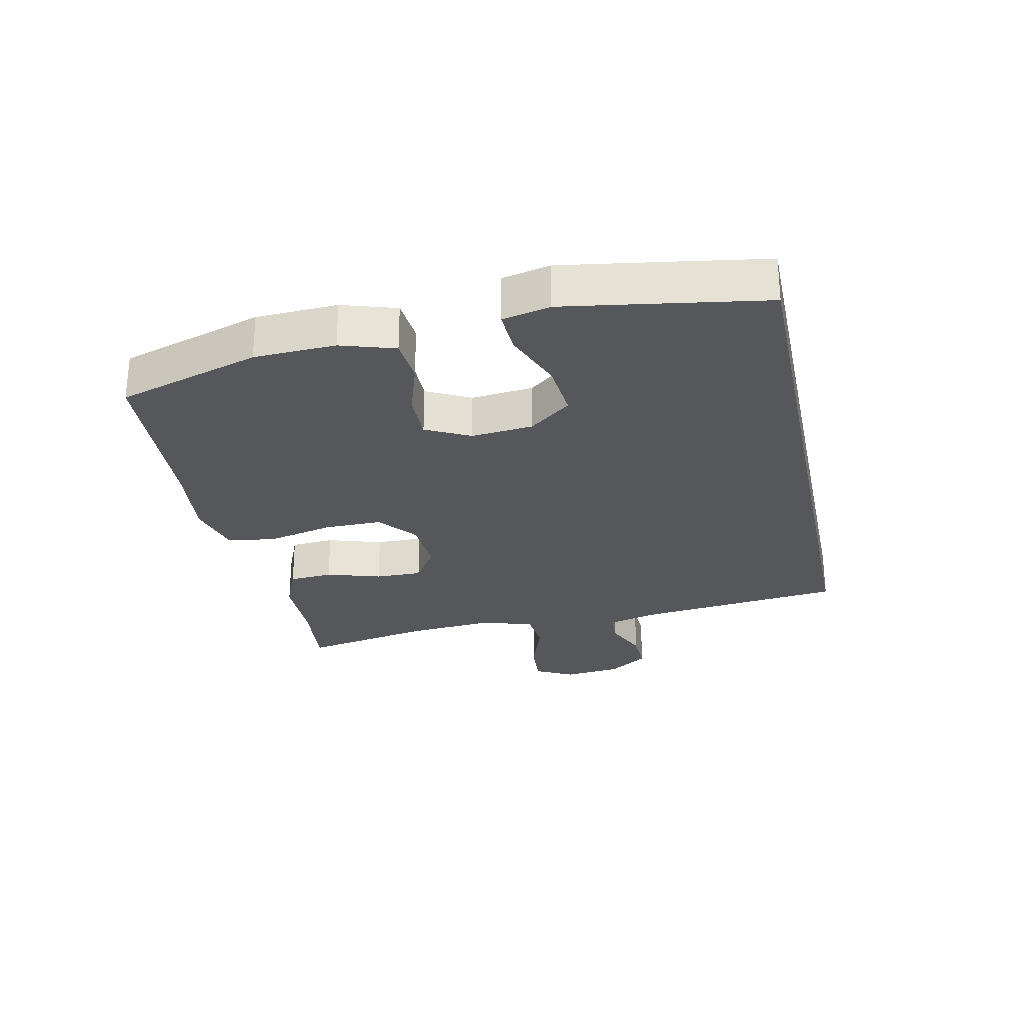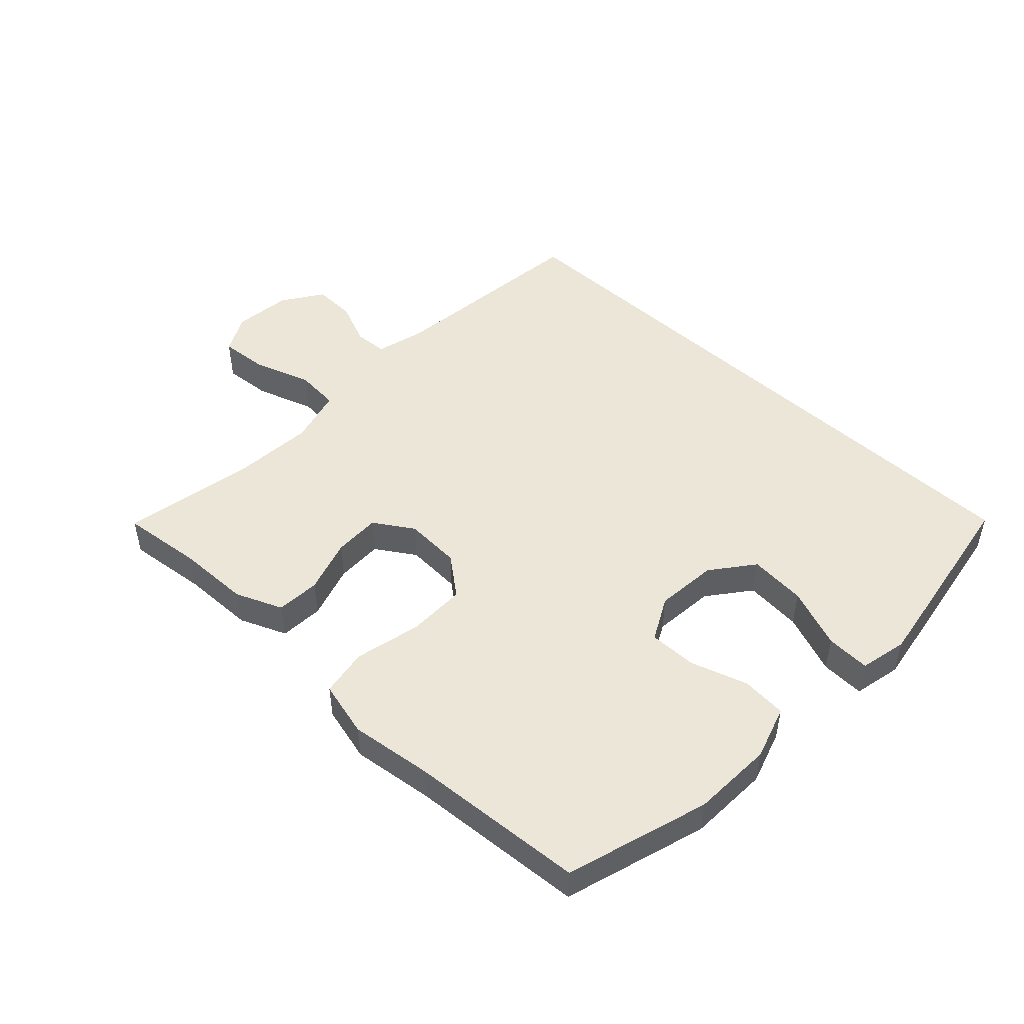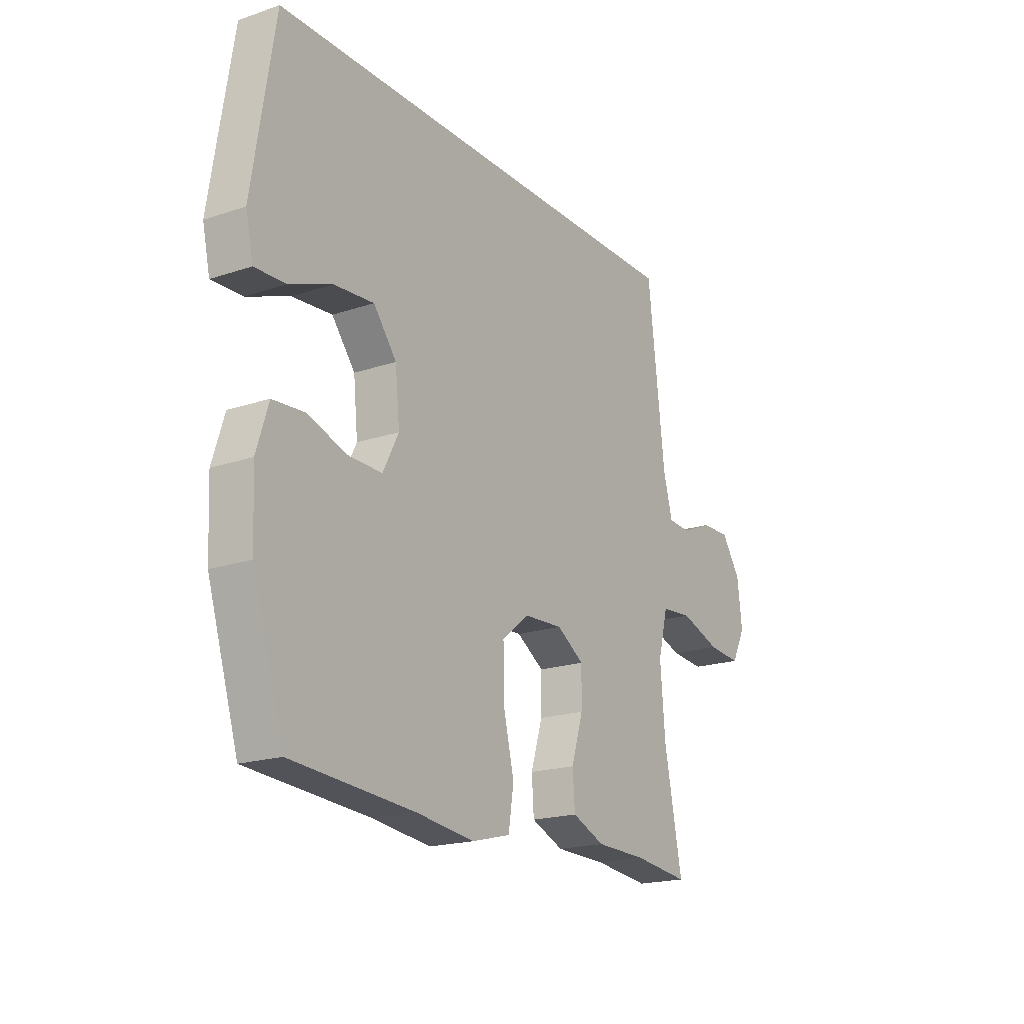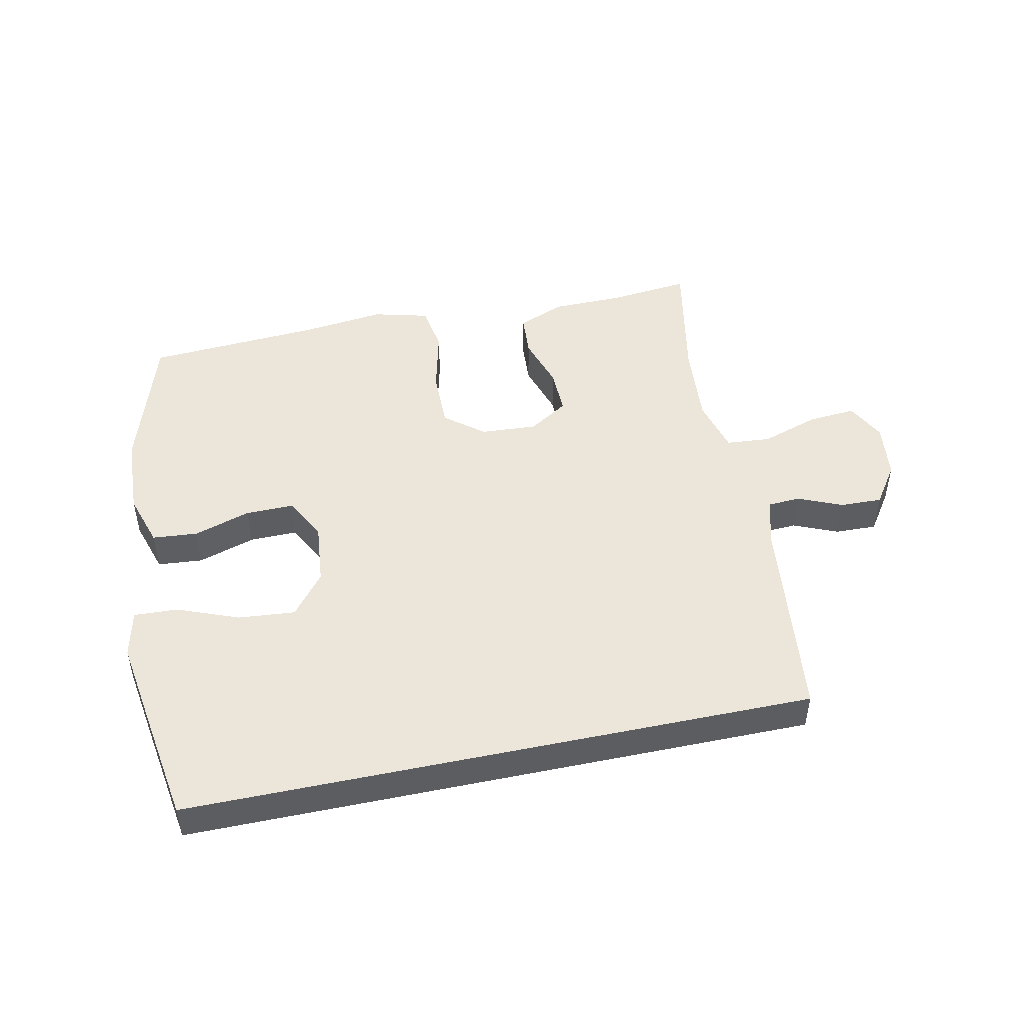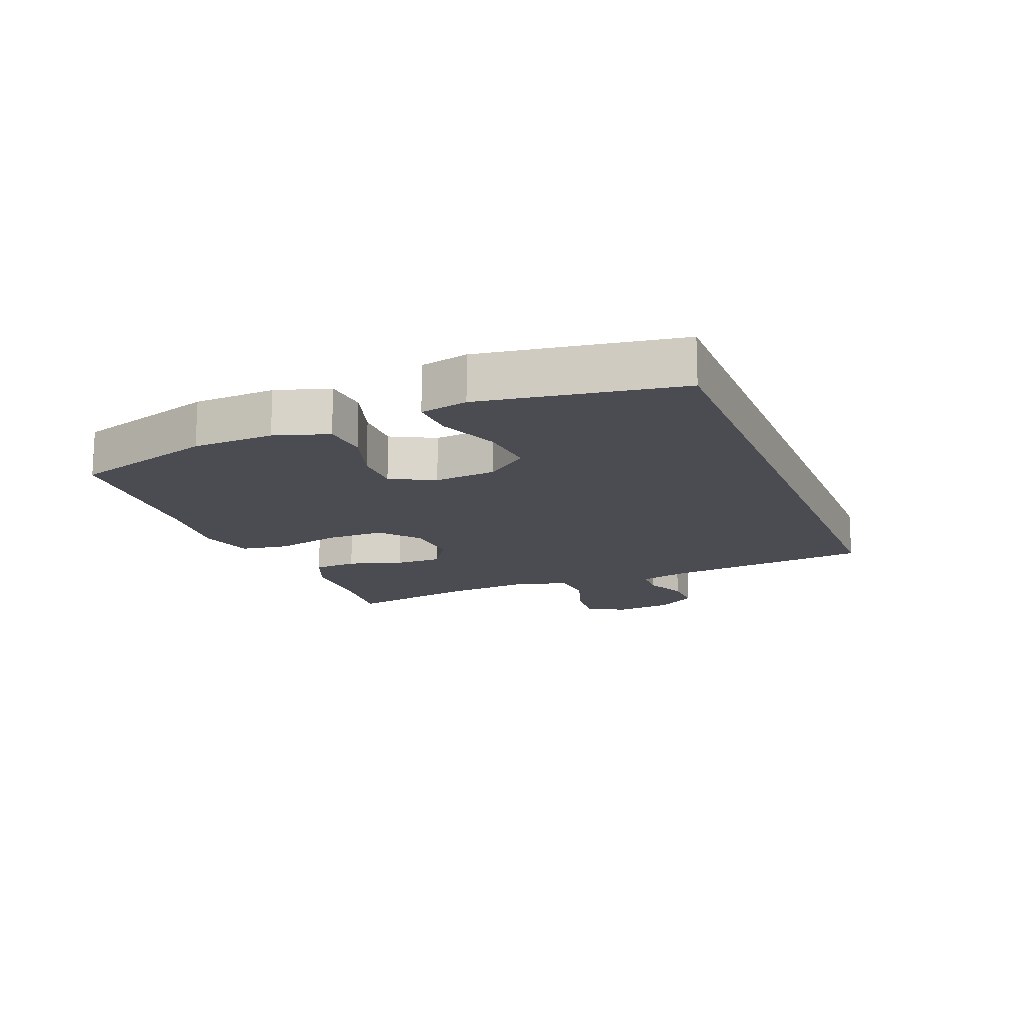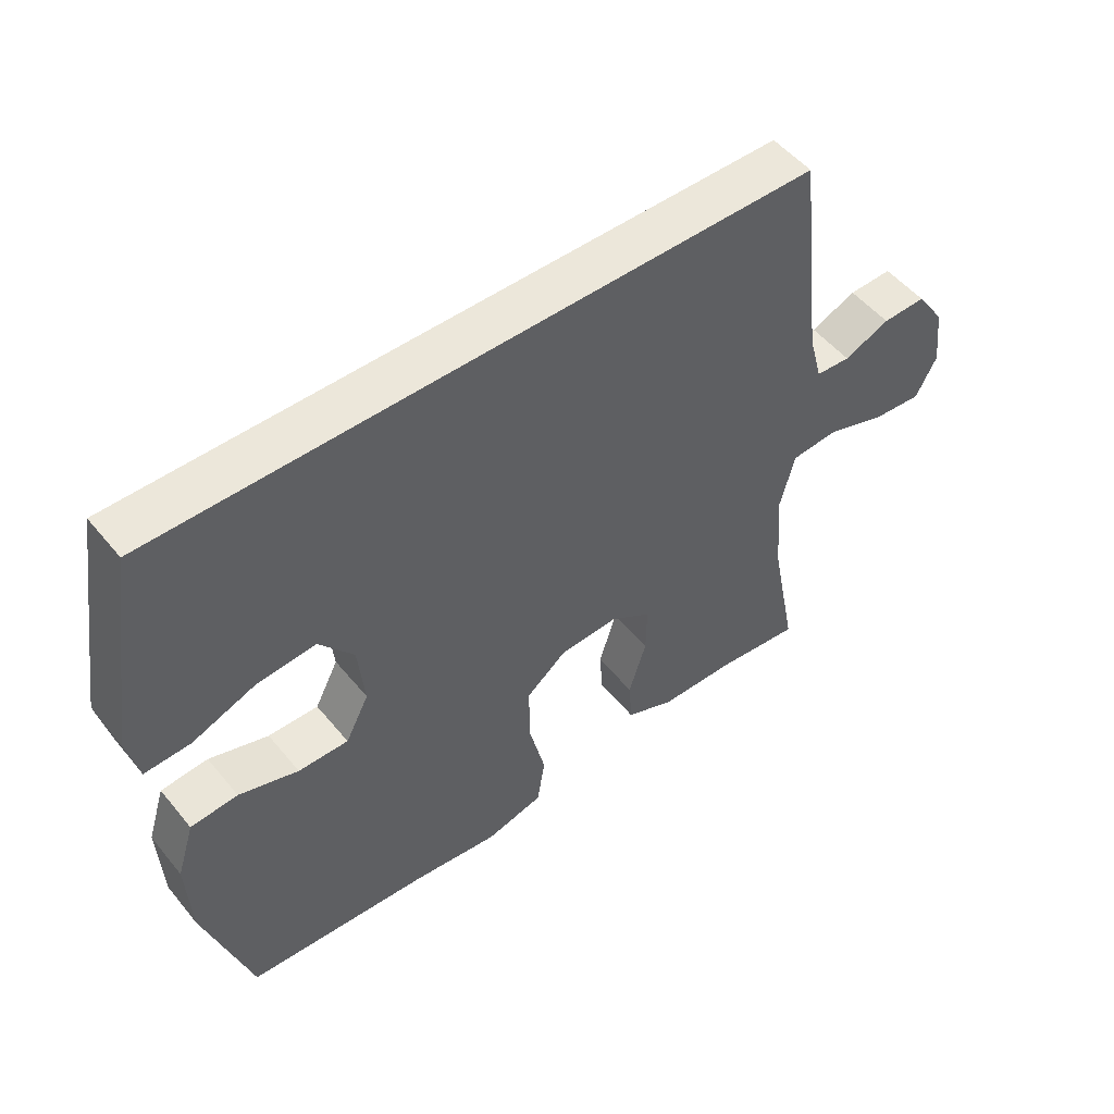
<metadata>
{"format":"obj","ext":"obj","renderer":"f3d","projection":"perspective","resolution":1024,"background":"white","views":[{"elev":-27.0,"azim":-78.0,"up":"+Y"},{"elev":48.8,"azim":-137.0,"up":"+Y"},{"elev":-19.2,"azim":-57.6,"up":"+Z"},{"elev":48.0,"azim":-12.0,"up":"+Y"},{"elev":-15.3,"azim":-68.4,"up":"+Y"},{"elev":51.4,"azim":-38.0,"up":"+Z"}]}
</metadata>
<code>
v -0.562 0.07 0.5
v 0.438 0.07 0.5
v 0.477 0.07 0.167
v 0.498 0.07 0.089
v 0.551 0.07 0.086
v 0.621 0.07 0.116
v 0.688 0.07 0.118
v 0.732 0.07 0.054
v 0.743 0.07 -0.038
v 0.711 0.07 -0.1
v 0.635 0.07 -0.094
v 0.542 0.07 -0.063
v 0.471 0.07 -0.069
v 0.448 0.07 -0.158
v 0.459 0.07 -0.291
v 0.5 0.07 -0.5
v 0.371 0.07 -0.486
v 0.255 0.07 -0.484
v 0.18 0.07 -0.453
v 0.175 0.07 -0.383
v 0.202 0.07 -0.296
v 0.203 0.07 -0.221
v 0.14 0.07 -0.181
v 0.05 0.07 -0.186
v -0.012 0.07 -0.236
v -0.011 0.07 -0.33
v 0.014 0.07 -0.435
v 0.002 0.07 -0.512
v -0.087 0.07 -0.535
v -0.219 0.07 -0.519
v -0.5 0.07 -0.5
v -0.571 0.07 -0.272
v -0.577 0.07 -0.142
v -0.55 0.07 -0.056
v -0.478 0.07 -0.05
v -0.387 0.07 -0.079
v -0.31 0.07 -0.08
v -0.274 0.07 -0.01
v -0.284 0.07 0.089
v -0.337 0.07 0.156
v -0.428 0.07 0.148
v -0.525 0.07 0.11
v -0.595 0.07 0.107
v -0.612 0.07 0.183
v -0.593 0.07 0.305
v -0.562 0 0.5
v 0.438 0 0.5
v 0.477 0 0.167
v 0.498 0 0.089
v 0.551 0 0.086
v 0.621 0 0.116
v 0.688 0 0.118
v 0.732 0 0.054
v 0.743 0 -0.038
v 0.711 0 -0.1
v 0.635 0 -0.094
v 0.542 0 -0.063
v 0.471 0 -0.069
v 0.448 0 -0.158
v 0.459 0 -0.291
v 0.5 0 -0.5
v 0.371 0 -0.486
v 0.255 0 -0.484
v 0.18 0 -0.453
v 0.175 0 -0.383
v 0.202 0 -0.296
v 0.203 0 -0.221
v 0.14 0 -0.181
v 0.05 0 -0.186
v -0.012 0 -0.236
v -0.011 0 -0.33
v 0.014 0 -0.435
v 0.002 0 -0.512
v -0.087 0 -0.535
v -0.219 0 -0.519
v -0.5 0 -0.5
v -0.571 0 -0.272
v -0.577 0 -0.142
v -0.55 0 -0.056
v -0.478 0 -0.05
v -0.387 0 -0.079
v -0.31 0 -0.08
v -0.274 0 -0.01
v -0.284 0 0.089
v -0.337 0 0.156
v -0.428 0 0.148
v -0.525 0 0.11
v -0.595 0 0.107
v -0.612 0 0.183
v -0.593 0 0.305
f 41 42 43 44
f 40 41 44 45
f 33 34 35 36
f 33 36 37
f 30 31 32 33
f 30 33 37
f 29 30 37 38
f 26 27 28 29
f 25 26 29 38
f 18 19 20 21
f 17 18 21 22
f 15 16 17 22
f 14 15 22 23
f 9 10 11 12
f 9 12 13
f 8 9 13
f 5 6 7 8
f 4 5 8 13
f 3 4 13 14
f 40 45 1 2
f 39 40 2 3
f 24 25 38 39
f 23 24 39
f 3 14 23 39
f 89 88 87 86
f 90 89 86 85
f 81 80 79 78
f 82 81 78
f 78 77 76 75
f 82 78 75
f 83 82 75 74
f 74 73 72 71
f 83 74 71 70
f 66 65 64 63
f 67 66 63 62
f 67 62 61 60
f 68 67 60 59
f 57 56 55 54
f 58 57 54
f 58 54 53
f 53 52 51 50
f 58 53 50 49
f 59 58 49 48
f 47 46 90 85
f 48 47 85 84
f 84 83 70 69
f 84 69 68
f 84 68 59 48
f 1 46 47 2
f 2 47 48 3
f 3 48 49 4
f 4 49 50 5
f 5 50 51 6
f 6 51 52 7
f 7 52 53 8
f 8 53 54 9
f 9 54 55 10
f 10 55 56 11
f 11 56 57 12
f 12 57 58 13
f 13 58 59 14
f 14 59 60 15
f 15 60 61 16
f 16 61 62 17
f 17 62 63 18
f 18 63 64 19
f 19 64 65 20
f 20 65 66 21
f 21 66 67 22
f 22 67 68 23
f 23 68 69 24
f 24 69 70 25
f 25 70 71 26
f 26 71 72 27
f 27 72 73 28
f 28 73 74 29
f 29 74 75 30
f 30 75 76 31
f 31 76 77 32
f 32 77 78 33
f 33 78 79 34
f 34 79 80 35
f 35 80 81 36
f 36 81 82 37
f 37 82 83 38
f 38 83 84 39
f 39 84 85 40
f 40 85 86 41
f 41 86 87 42
f 42 87 88 43
f 43 88 89 44
f 44 89 90 45
f 45 90 46 1

</code>
